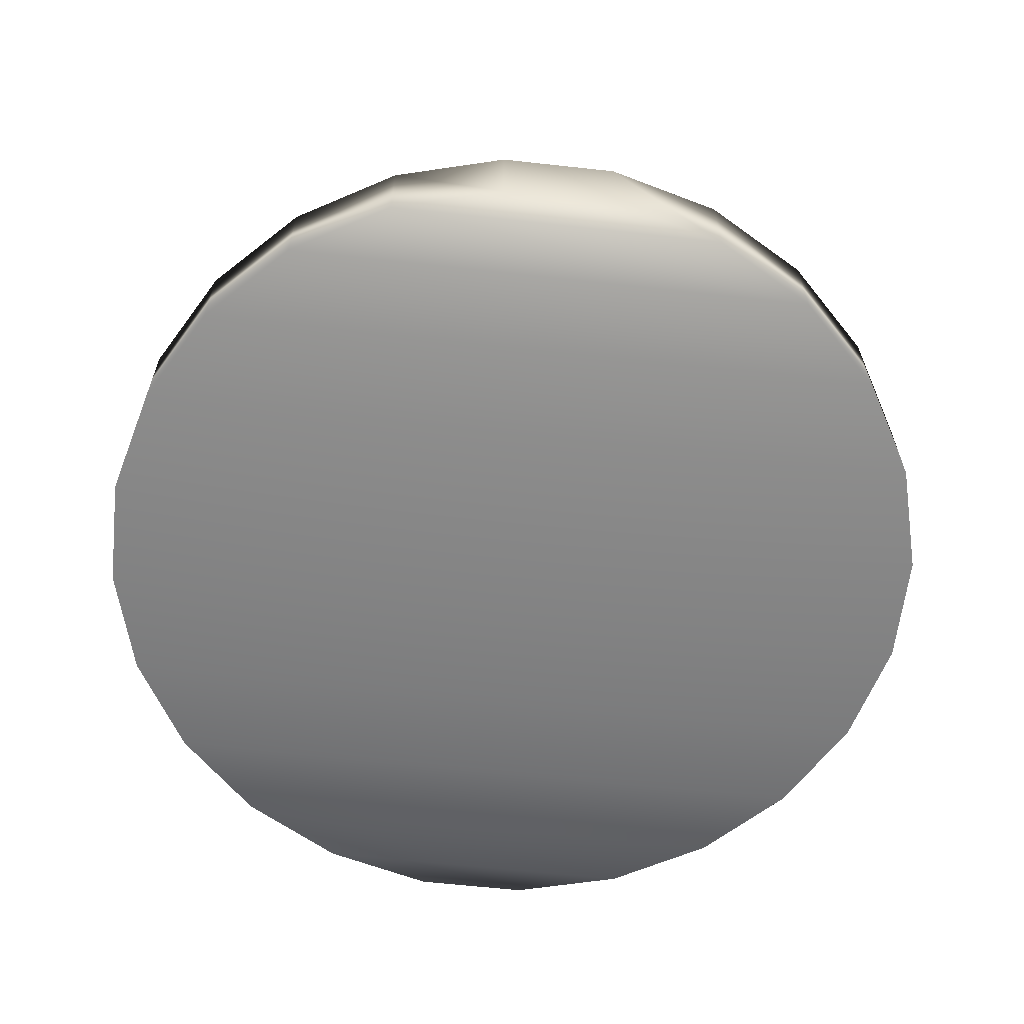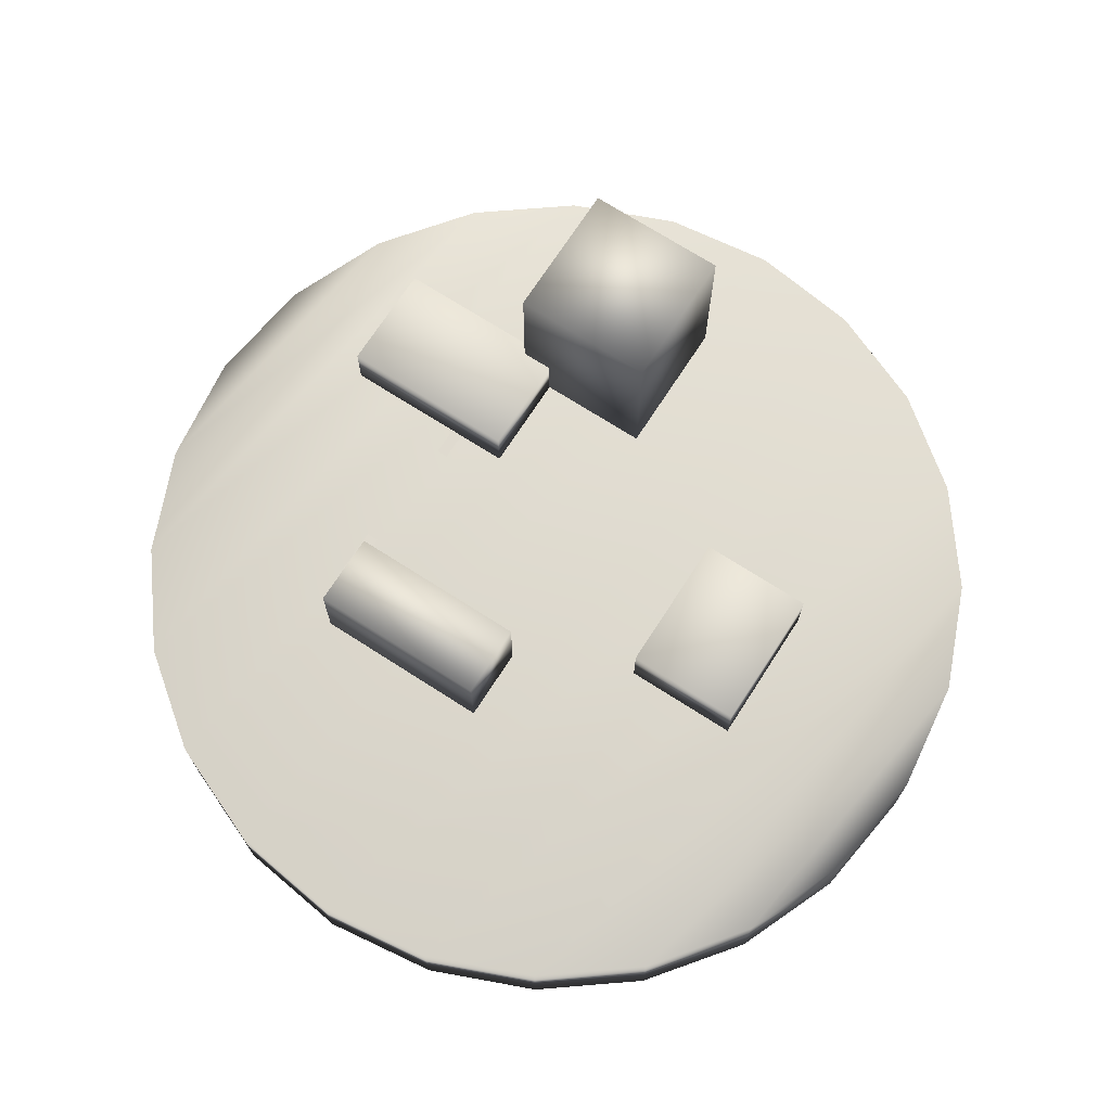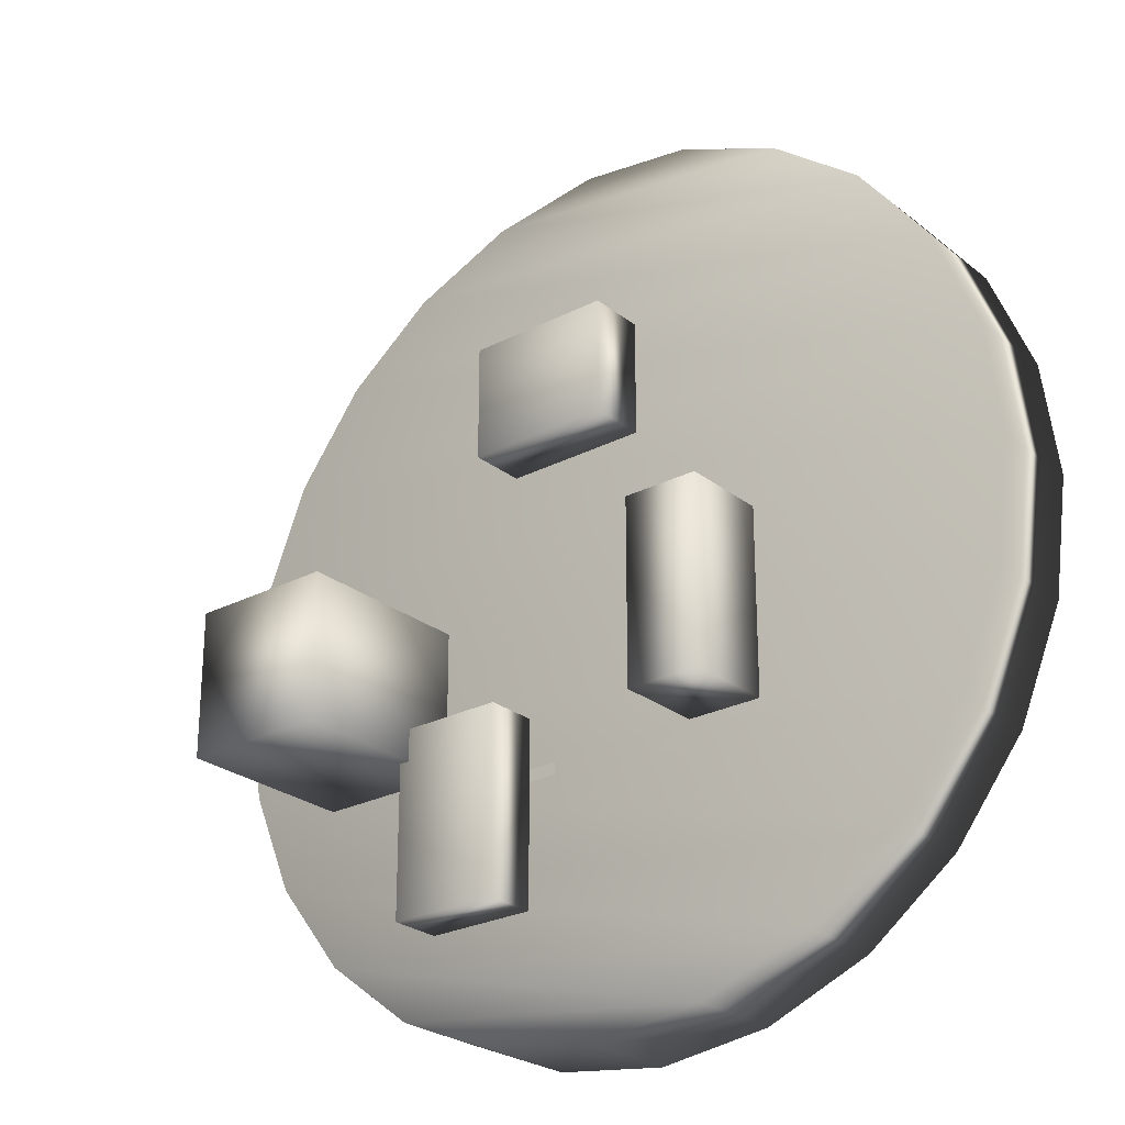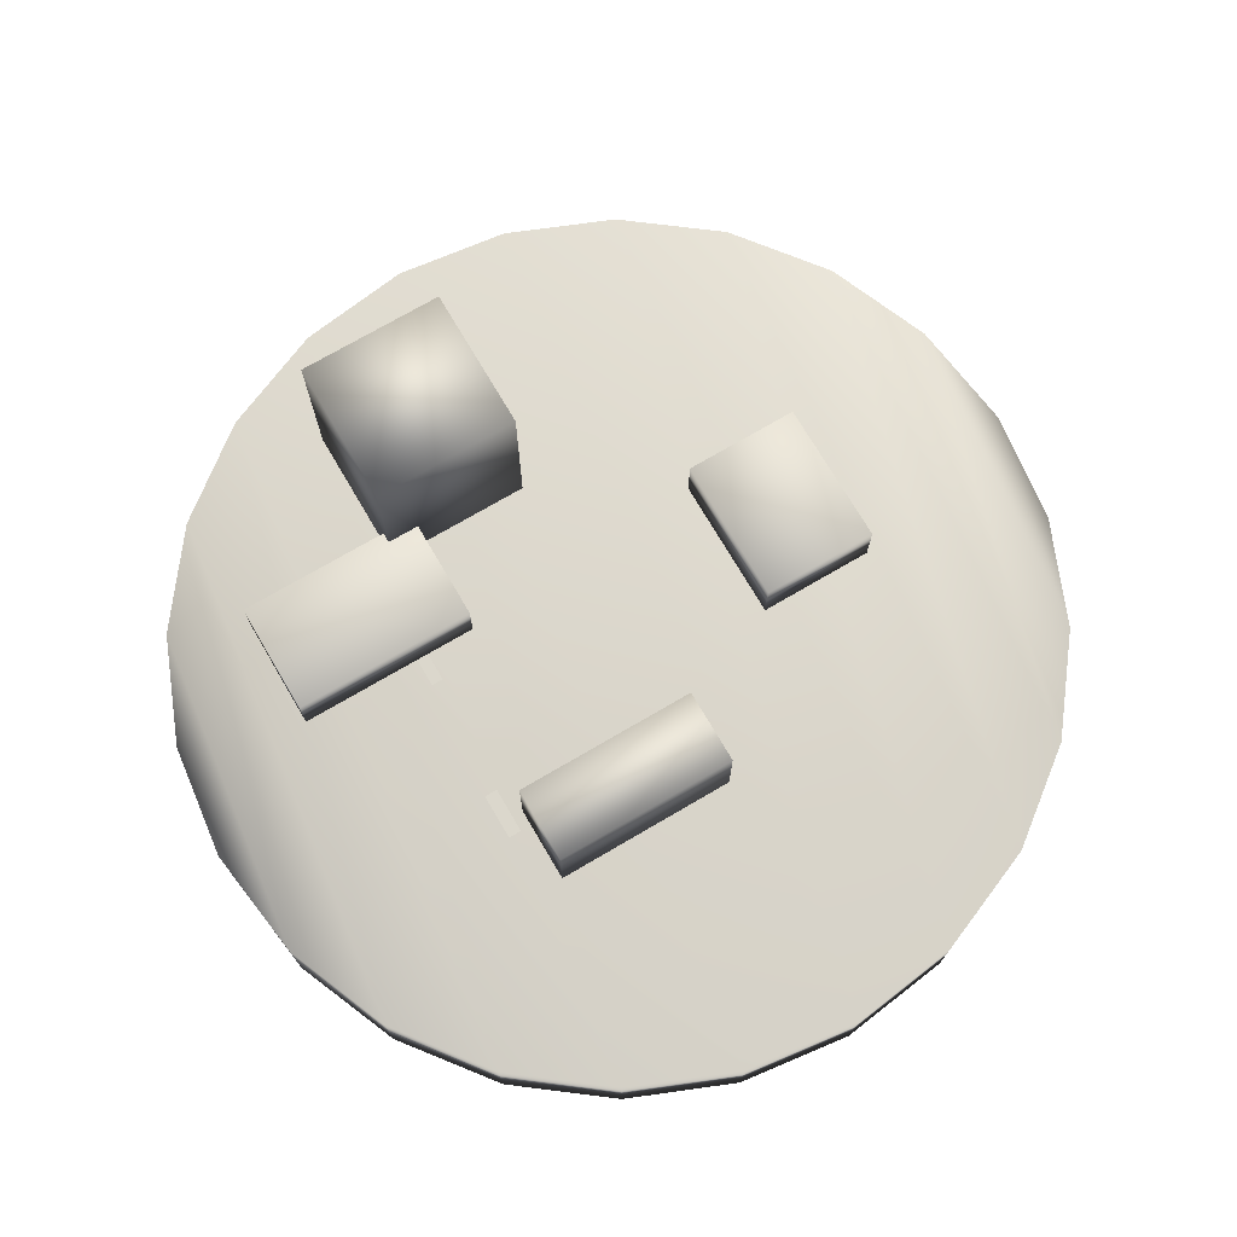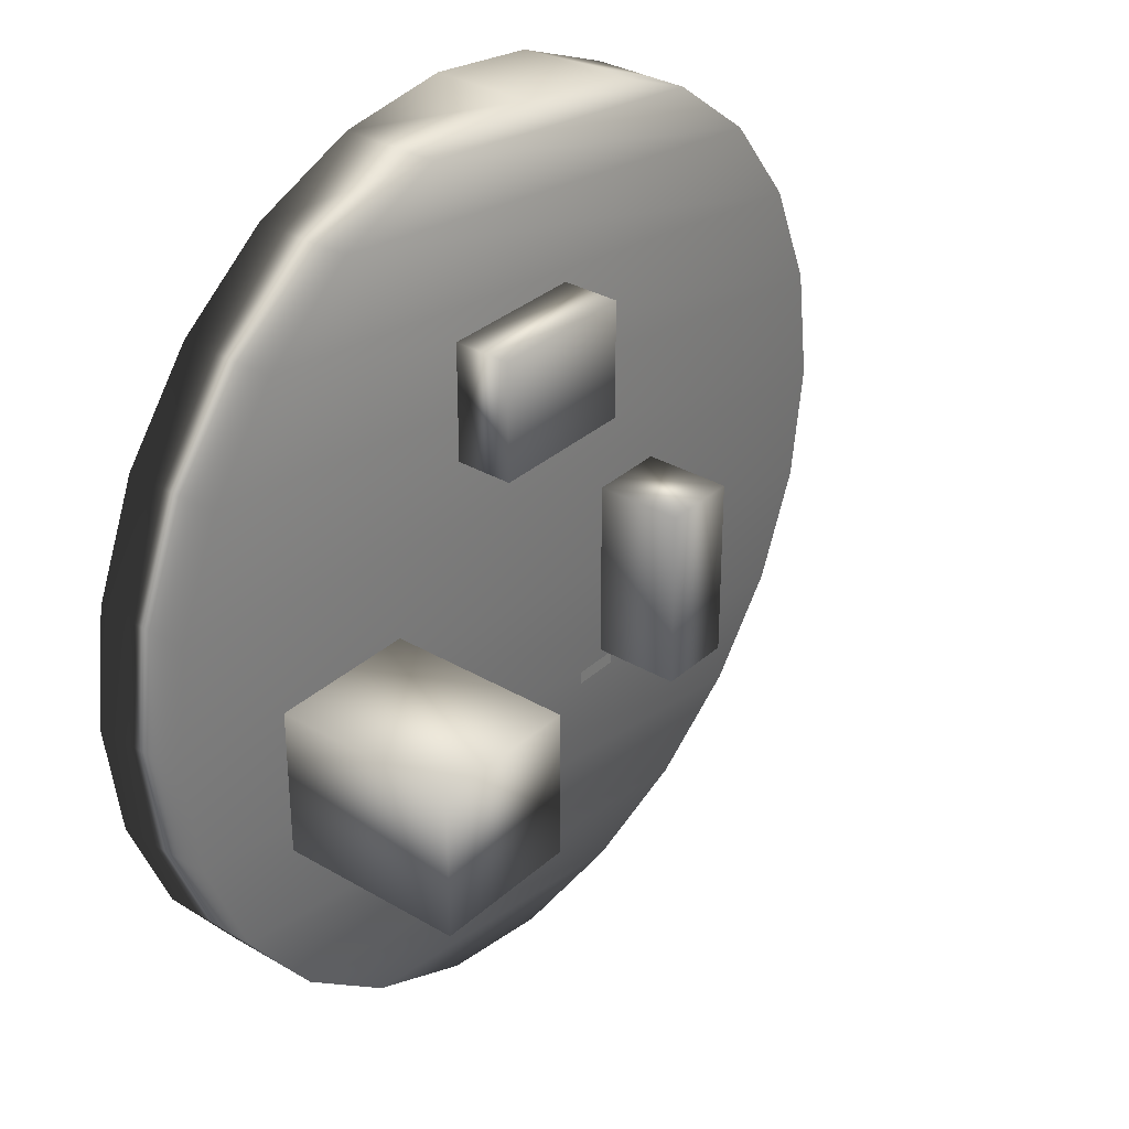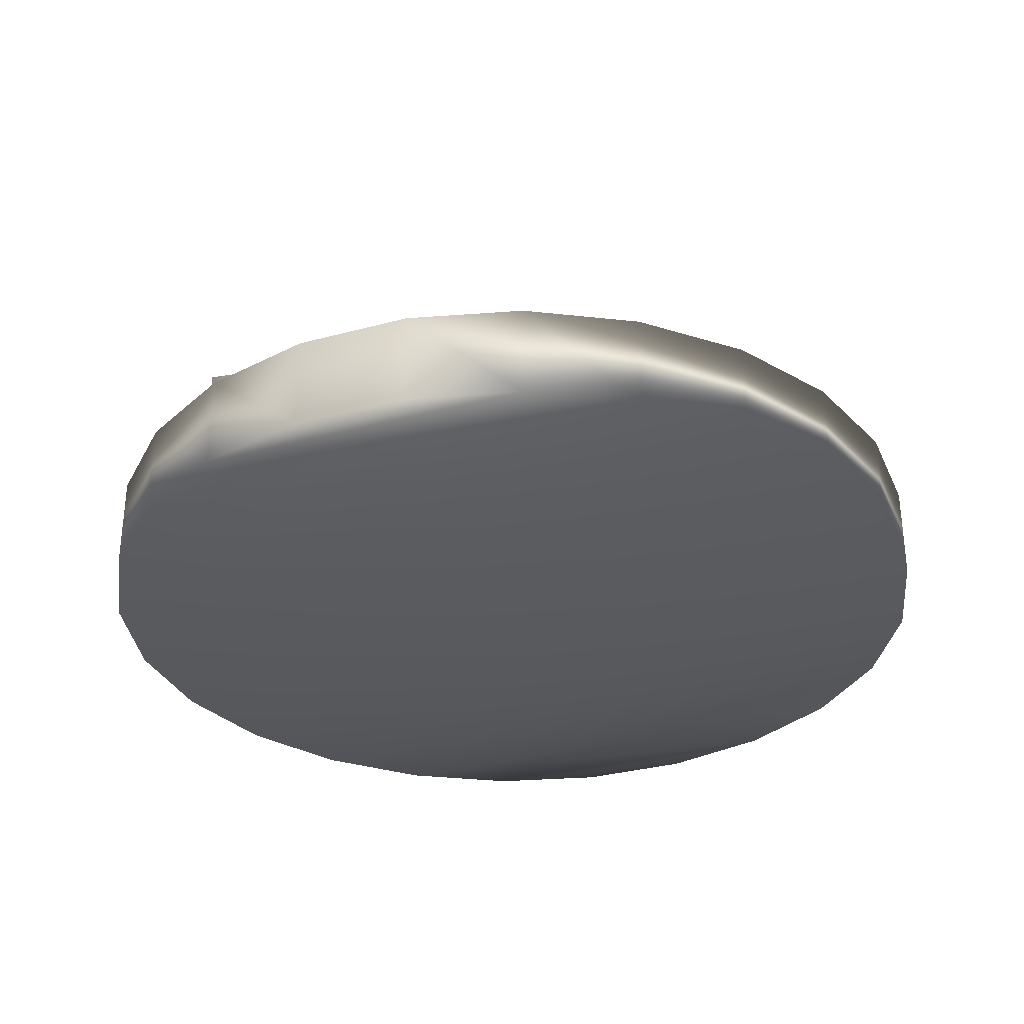
<metadata>
{"format":"obj","ext":"obj","renderer":"f3d","projection":"perspective","resolution":1024,"background":"white","views":[{"elev":-61.7,"azim":-13.9,"up":"+Y"},{"elev":70.9,"azim":-57.2,"up":"+Y"},{"elev":-25.9,"azim":-140.7,"up":"+Z"},{"elev":73.1,"azim":-120.4,"up":"+Y"},{"elev":32.6,"azim":129.2,"up":"+Z"},{"elev":-31.8,"azim":-166.4,"up":"+Y"}]}
</metadata>
<code>
o rectangle1
v -2.099 0.001964 -5.24 1 1 1
v -3.359 0.001964 -5.24 1 1 1
v -3.359 0.001964 -4.891 1 1 1
v -2.099 0.001964 -4.891 1 1 1
f 1 2 3 4
o box1
v -4.968 0.001971 -4.59 1 1 1
v -4.968 2.357 -4.59 1 1 1
v -2.925 2.357 -4.59 1 1 1
v -2.925 0.001971 -4.59 1 1 1
v -2.925 2.357 0.3996 1 1 1
v -2.925 0.001971 0.3996 1 1 1
v -4.968 0.001971 0.3996 1 1 1
v -4.968 2.357 0.3996 1 1 1
f 5 6 7 8
f 8 7 9 10
f 10 11 5 8
f 11 12 6 5
f 7 6 12 9
f 10 9 12 11
o rectangle2
v 1.203 0.001962 -4.644 1 1 1
v 2.659 0.001962 -4.644 1 1 1
v 2.659 0.001962 -4.964 1 1 1
v 1.203 0.001962 -4.964 1 1 1
f 13 14 15 16
o box2
v 5.043 -0.003966 -3.286 1 1 1
v 5.043 1.409 -3.286 1 1 1
v 2.001 1.409 -3.286 1 1 1
v 2.001 -0.003966 -3.286 1 1 1
v 5.043 -0.003966 -8.286 1 1 1
v 5.043 1.409 -8.286 1 1 1
v 2.001 -0.003966 -8.286 1 1 1
v 2.001 1.409 -8.286 1 1 1
f 17 18 19 20
f 21 22 18 17
f 17 20 23 21
f 22 24 19 18
f 20 19 24 23
f 23 24 22 21
o box3
v -1.462 -0.003967 3.633 1 1 1
v -1.462 1.536 3.633 1 1 1
v 2.5 1.536 3.633 1 1 1
v 2.5 -0.003967 3.633 1 1 1
v 2.5 1.536 6.802 1 1 1
v 2.5 -0.003967 6.802 1 1 1
v -1.462 -0.003967 6.802 1 1 1
v -1.462 1.536 6.802 1 1 1
f 25 26 27 28
f 28 27 29 30
f 30 31 25 28
f 31 32 26 25
f 27 26 32 29
f 30 29 32 31
o box4
v 8.693 -0.003967 -0.1927 1 1 1
v 8.693 4.91 -0.1927 1 1 1
v 4.76 4.91 -0.1927 1 1 1
v 4.76 -0.003967 -0.1927 1 1 1
v 4.76 4.91 -4.157 1 1 1
v 4.76 -0.003967 -4.157 1 1 1
v 8.693 -0.003967 -4.157 1 1 1
v 8.693 4.91 -4.157 1 1 1
f 33 34 35 36
f 36 35 37 38
f 38 39 33 36
f 39 40 34 33
f 35 34 40 37
f 38 37 40 39
o cylinder1
v 0 0 11.91 1 1 1
v 3.084 0 11.5 1 1 1
v -5.957 0 10.31 1 1 1
v -3.084 0 11.5 1 1 1
v -3.084 -2.597 11.5 1 1 1
v 0 -2.597 11.91 1 1 1
v 3.084 -2.597 11.5 1 1 1
v 5.957 0 10.31 1 1 1
v -8.425 0 8.42 1 1 1
v 5.957 -2.597 10.31 1 1 1
v -5.957 -2.597 10.31 1 1 1
v -8.425 -2.597 8.42 1 1 1
v -10.32 -2.597 5.953 1 1 1
v 8.425 -2.597 8.42 1 1 1
v 8.425 0 8.42 1 1 1
v -10.32 0 5.953 1 1 1
v -11.51 -2.597 3.079 1 1 1
v 10.32 -2.597 5.953 1 1 1
v -11.51 0 3.079 1 1 1
v 10.32 0 5.953 1 1 1
v 11.51 0 3.079 1 1 1
v -11.91 0 -0.004298 1 1 1
v -11.91 -2.597 -0.004298 1 1 1
v 11.51 -2.597 3.079 1 1 1
v 11.91 0 -0.00429 1 1 1
v -11.51 0 -3.088 1 1 1
v 11.91 -2.597 -0.00429 1 1 1
v -11.51 -2.597 -3.088 1 1 1
v -10.32 -2.597 -5.961 1 1 1
v 11.51 -2.597 -3.088 1 1 1
v 11.51 0 -3.088 1 1 1
v -10.32 0 -5.961 1 1 1
v -8.425 -2.597 -8.429 1 1 1
v 10.32 -2.597 -5.961 1 1 1
v -8.425 0 -8.429 1 1 1
v 10.32 0 -5.961 1 1 1
v 8.425 0 -8.429 1 1 1
v -5.957 0 -10.32 1 1 1
v -5.957 -2.597 -10.32 1 1 1
v 8.425 -2.597 -8.429 1 1 1
v 5.957 0 -10.32 1 1 1
v -3.084 0 -11.51 1 1 1
v 5.957 -2.597 -10.32 1 1 1
v -3.084 -2.597 -11.51 1 1 1
v 4e-06 -2.597 -11.92 1 1 1
v 3.084 -2.597 -11.51 1 1 1
v 3.084 0 -11.51 1 1 1
v 4e-06 0 -11.92 1 1 1
f 41 42 43 44
f 44 45 46 41
f 41 46 47 42
f 42 48 49 43
f 42 47 50 48
f 43 51 45 44
f 49 52 51 43
f 45 51 47 46
f 51 52 50 47
f 52 53 54 50
f 48 50 54 55
f 48 55 56 49
f 56 53 52 49
f 53 57 58 54
f 59 57 53 56
f 55 54 58 60
f 55 60 59 56
f 60 61 62 59
f 62 63 57 59
f 57 63 64 58
f 60 58 64 61
f 61 65 66 62
f 61 64 67 65
f 66 68 63 62
f 63 68 67 64
f 68 69 70 67
f 65 67 70 71
f 65 71 72 66
f 72 69 68 66
f 69 73 74 70
f 75 73 69 72
f 71 70 74 76
f 71 76 75 72
f 76 77 78 75
f 78 79 73 75
f 73 79 80 74
f 76 74 80 77
f 77 81 82 78
f 77 80 83 81
f 82 84 79 78
f 79 84 83 80
f 84 85 86 83
f 81 83 86 87
f 81 87 88 82
f 88 85 84 82
f 87 86 85 88

</code>
